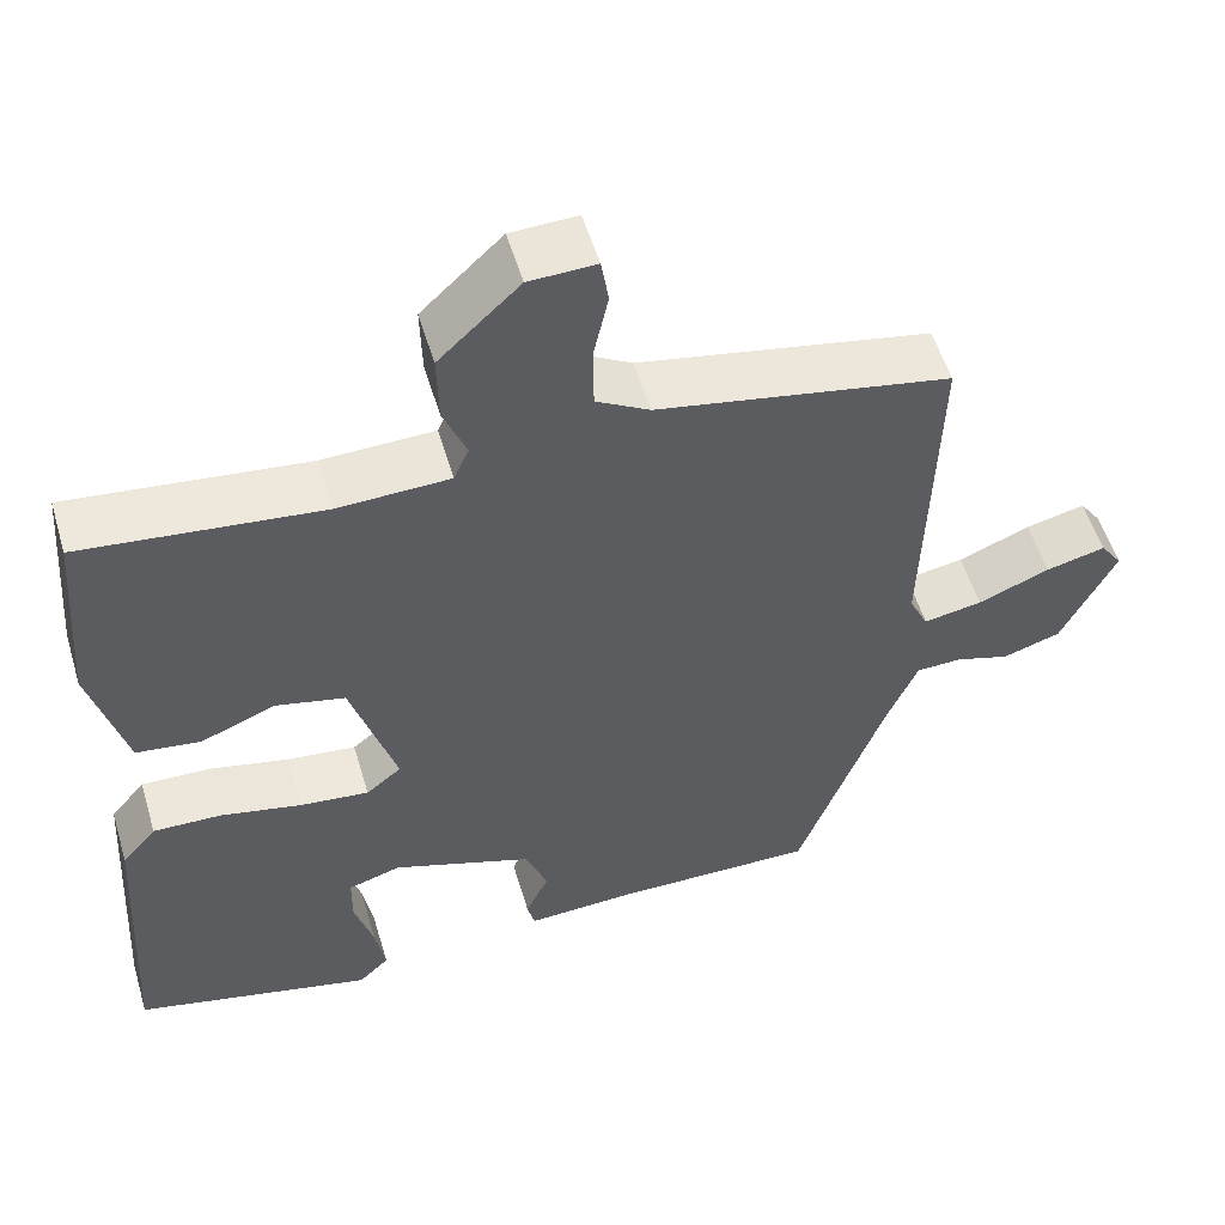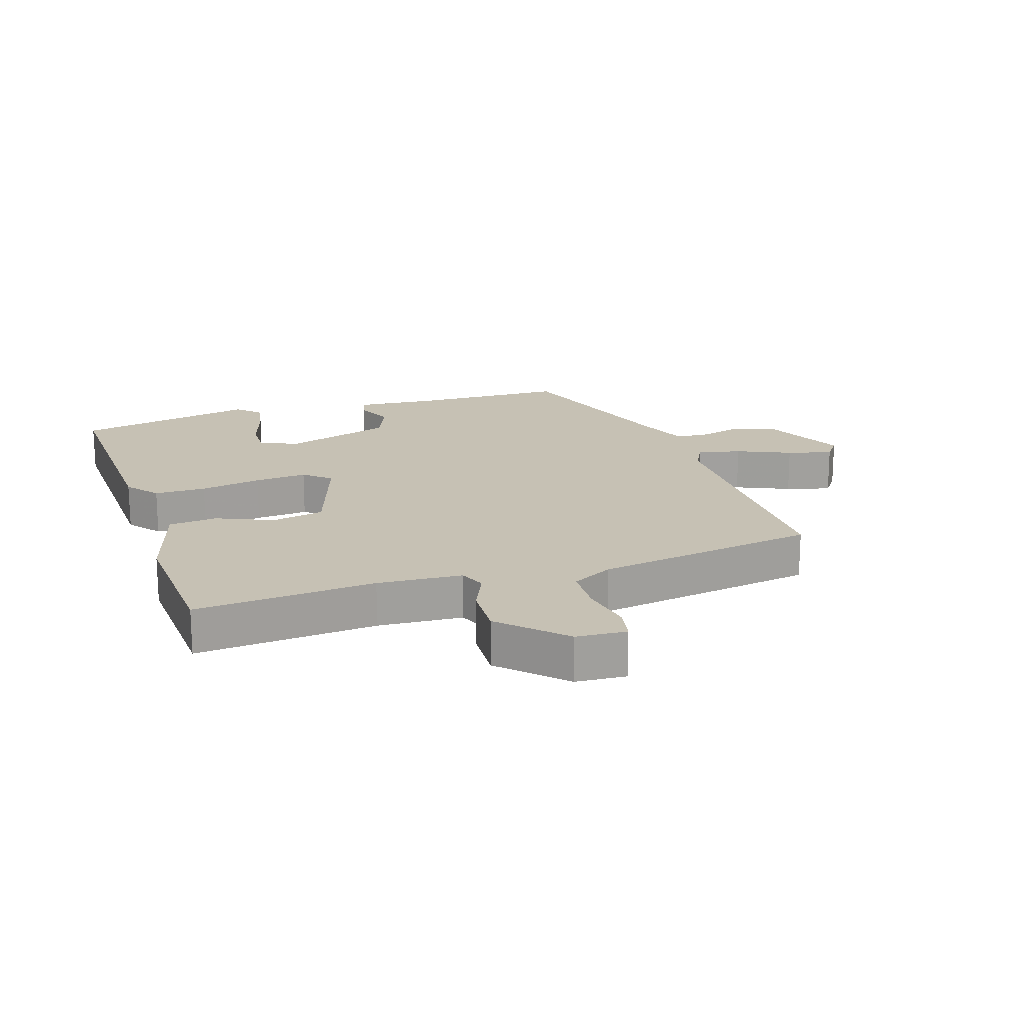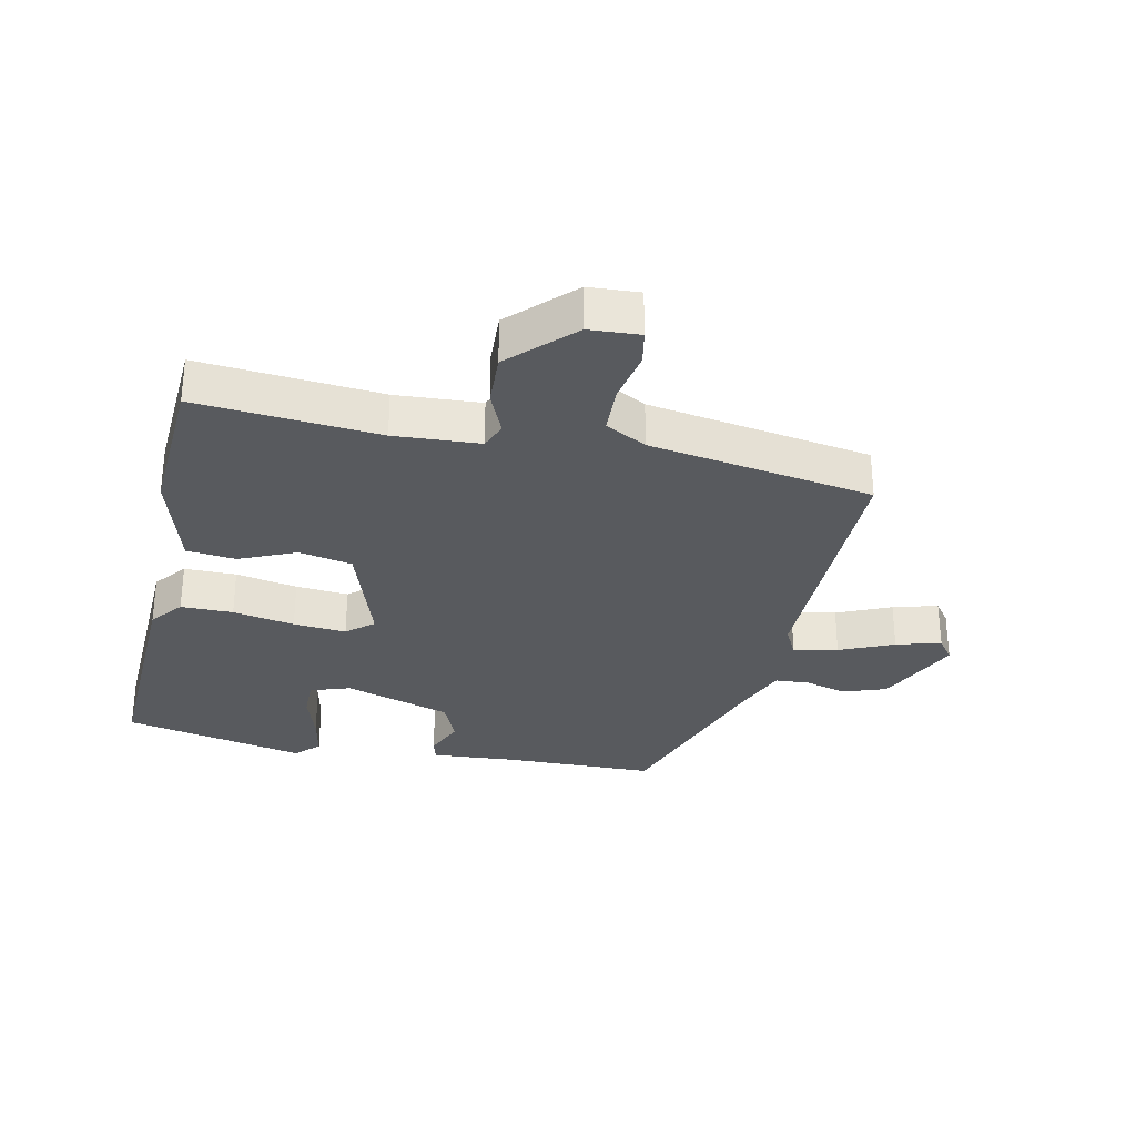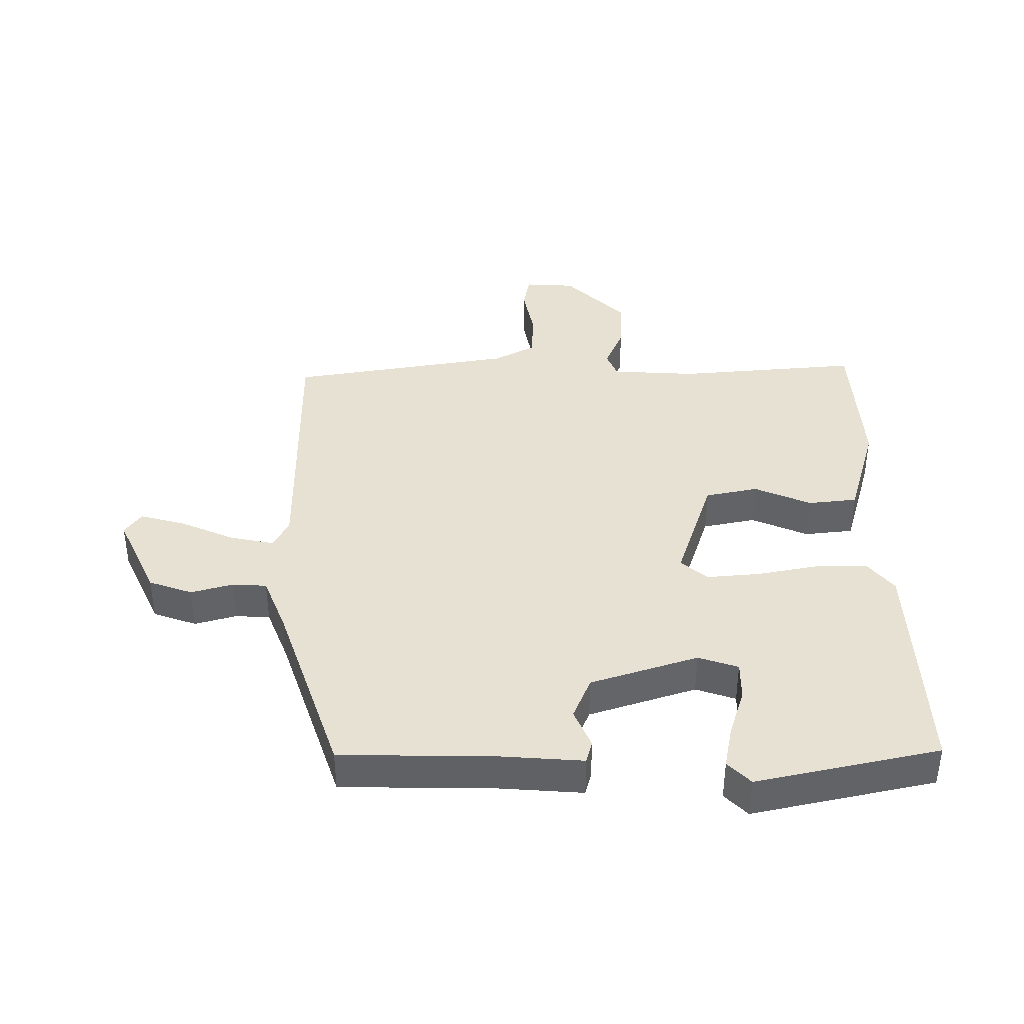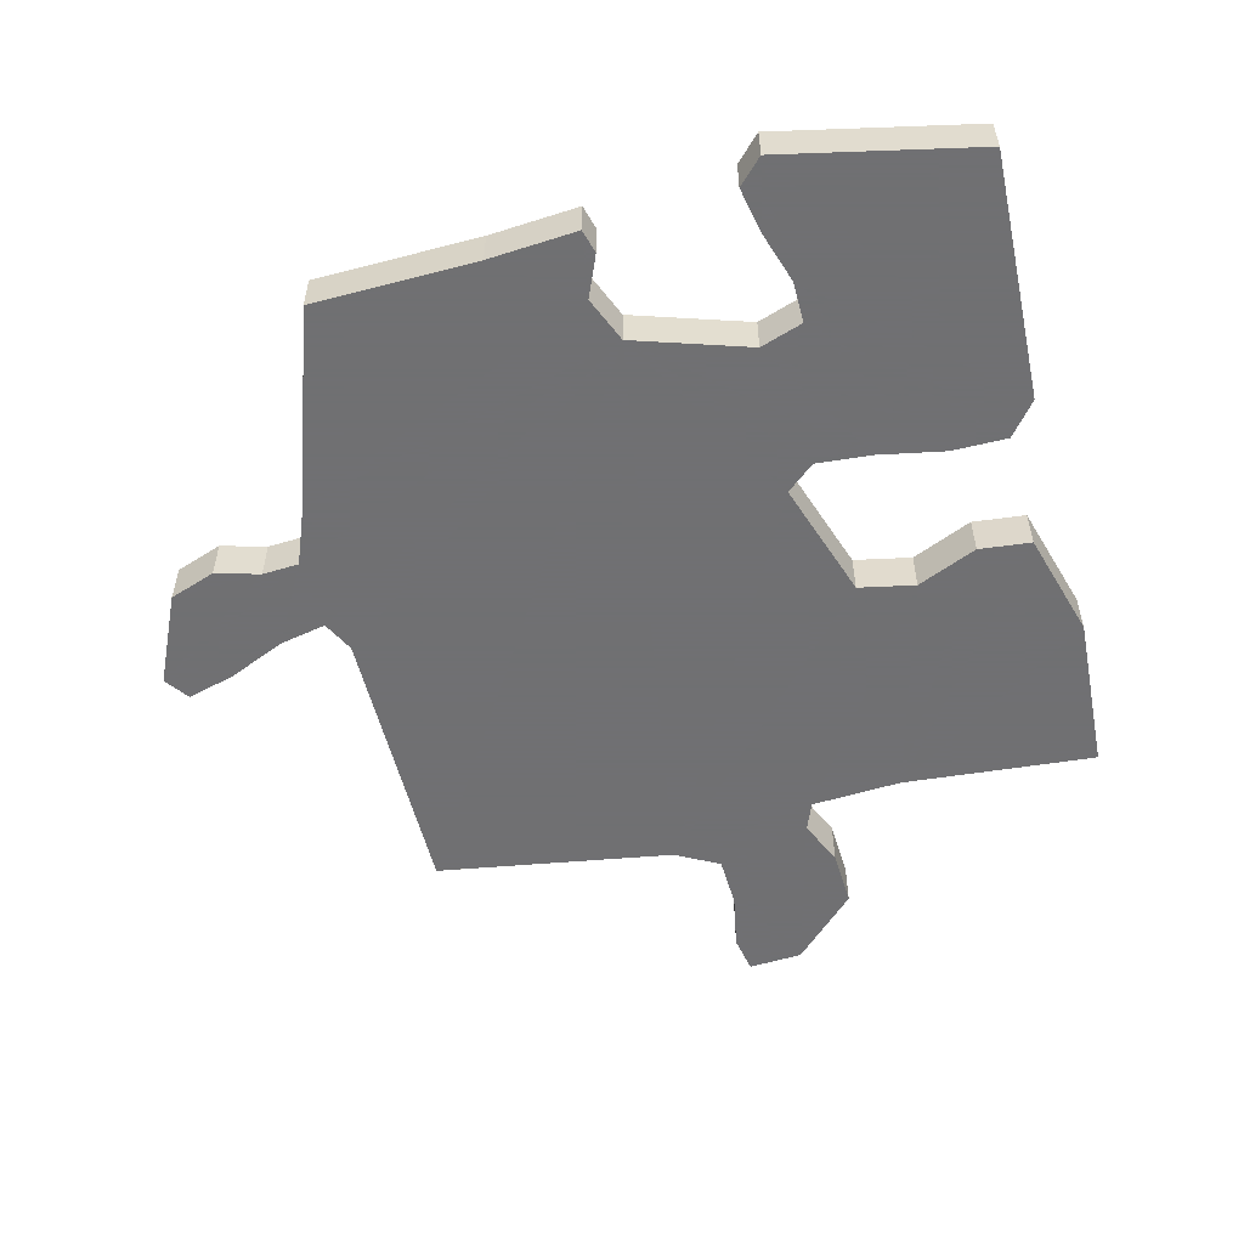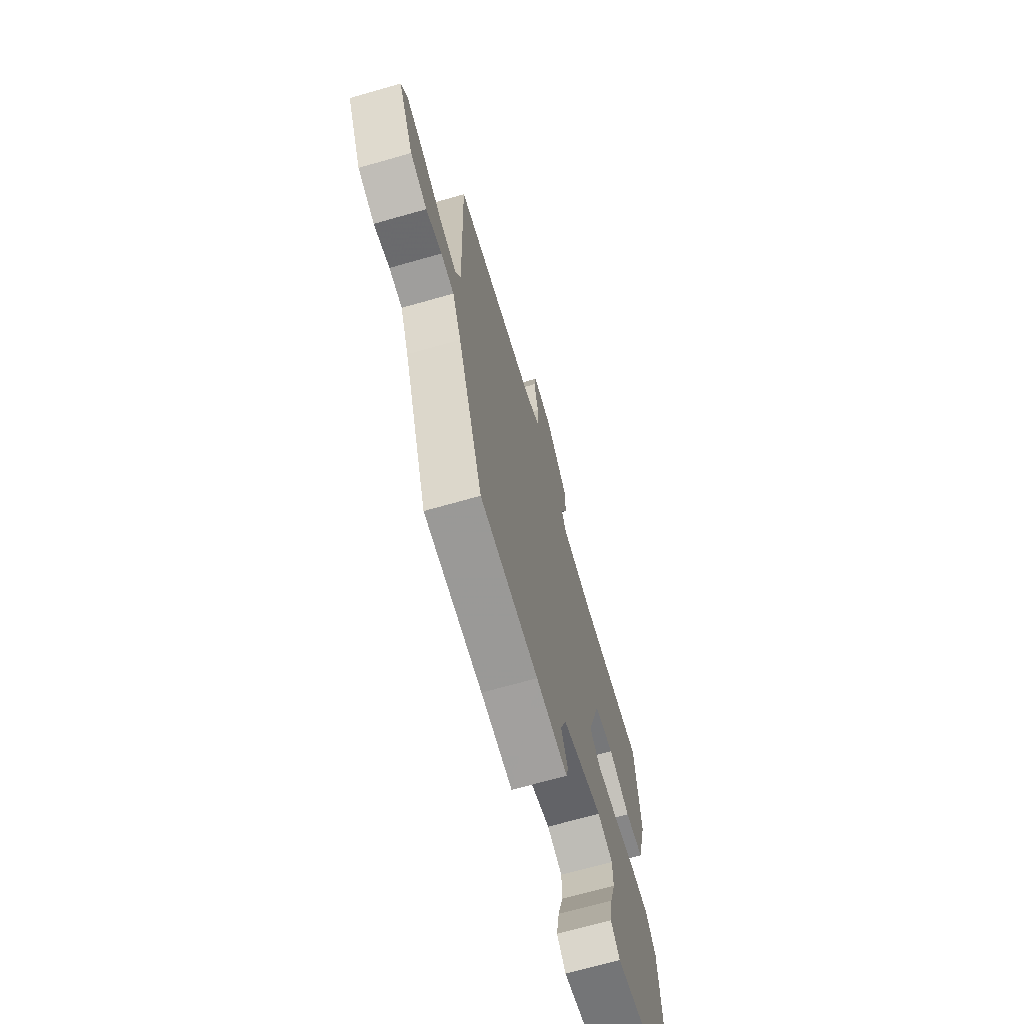
<metadata>
{"format":"obj","ext":"obj","renderer":"f3d","projection":"perspective","resolution":1024,"background":"white","views":[{"elev":54.3,"azim":-16.5,"up":"+Z"},{"elev":18.6,"azim":-16.6,"up":"+Y"},{"elev":-30.8,"azim":-10.7,"up":"+Y"},{"elev":39.5,"azim":-179.1,"up":"+Y"},{"elev":-55.0,"azim":-164.4,"up":"+Y"},{"elev":-69.1,"azim":105.9,"up":"+Z"}]}
</metadata>
<code>
v -0.546 0.07 -0.466
v -0.523 0.07 -0.095
v -0.481 0.07 -0.045
v -0.398 0.07 -0.047
v -0.3 0.07 -0.068
v -0.216 0.07 -0.077
v -0.173 0.07 -0.042
v -0.228 0.07 0.137
v -0.312 0.07 0.156
v -0.403 0.07 0.119
v -0.481 0.07 0.129
v -0.524 0.07 0.29
v -0.505 0.07 0.527
v -0.216 0.07 0.496
v -0.08 0.07 0.501
v -0.062 0.07 0.543
v -0.09 0.07 0.612
v -0.092 0.07 0.697
v 0.006 0.07 0.79
v 0.087 0.07 0.793
v 0.096 0.07 0.737
v 0.078 0.07 0.654
v 0.079 0.07 0.577
v 0.144 0.07 0.54
v 0.499 0.07 0.474
v 0.487 0.07 0.046
v 0.51 0.07 -0.002
v 0.581 0.07 0.011
v 0.668 0.07 0.047
v 0.74 0.07 0.065
v 0.766 0.07 0.028
v 0.701 0.07 -0.105
v 0.631 0.07 -0.128
v 0.565 0.07 -0.108
v 0.51 0.07 -0.11
v 0.473 0.07 -0.198
v 0.367 0.07 -0.49
v 0.122 0.07 -0.489
v -0.011 0.07 -0.496
v -0.02 0.07 -0.46
v 0.008 0.07 -0.398
v -0.019 0.07 -0.329
v -0.189 0.07 -0.27
v -0.253 0.07 -0.29
v -0.254 0.07 -0.352
v -0.231 0.07 -0.43
v -0.219 0.07 -0.499
v -0.256 0.07 -0.535
v -0.546 0 -0.466
v -0.523 0 -0.095
v -0.481 0 -0.045
v -0.398 0 -0.047
v -0.3 0 -0.068
v -0.216 0 -0.077
v -0.173 0 -0.042
v -0.228 0 0.137
v -0.312 0 0.156
v -0.403 0 0.119
v -0.481 0 0.129
v -0.524 0 0.29
v -0.505 0 0.527
v -0.216 0 0.496
v -0.08 0 0.501
v -0.062 0 0.543
v -0.09 0 0.612
v -0.092 0 0.697
v 0.006 0 0.79
v 0.087 0 0.793
v 0.096 0 0.737
v 0.078 0 0.654
v 0.079 0 0.577
v 0.144 0 0.54
v 0.499 0 0.474
v 0.487 0 0.046
v 0.51 0 -0.002
v 0.581 0 0.011
v 0.668 0 0.047
v 0.74 0 0.065
v 0.766 0 0.028
v 0.701 0 -0.105
v 0.631 0 -0.128
v 0.565 0 -0.108
v 0.51 0 -0.11
v 0.473 0 -0.198
v 0.367 0 -0.49
v 0.122 0 -0.489
v -0.011 0 -0.496
v -0.02 0 -0.46
v 0.008 0 -0.398
v -0.019 0 -0.329
v -0.189 0 -0.27
v -0.253 0 -0.29
v -0.254 0 -0.352
v -0.231 0 -0.43
v -0.219 0 -0.499
v -0.256 0 -0.535
f 45 46 47 48
f 45 48 1 2
f 44 45 2 3
f 43 44 3 4
f 42 43 4 5
f 38 39 40 41
f 36 37 38 41
f 35 36 41 42
f 31 32 33 34
f 31 34 35
f 28 29 30 31
f 27 28 31 35
f 26 27 35 42
f 24 25 26 42
f 19 20 21 22
f 19 22 23
f 16 17 18 19
f 16 19 23
f 15 16 23 24
f 11 12 13 14
f 9 10 11 14
f 8 9 14 15
f 7 8 15 24
f 42 5 6
f 42 6 7
f 7 24 42
f 96 95 94 93
f 50 49 96 93
f 51 50 93 92
f 52 51 92 91
f 53 52 91 90
f 89 88 87 86
f 89 86 85 84
f 90 89 84 83
f 82 81 80 79
f 83 82 79
f 79 78 77 76
f 83 79 76 75
f 90 83 75 74
f 90 74 73 72
f 70 69 68 67
f 71 70 67
f 67 66 65 64
f 71 67 64
f 72 71 64 63
f 62 61 60 59
f 62 59 58 57
f 63 62 57 56
f 72 63 56 55
f 54 53 90
f 55 54 90
f 90 72 55
f 1 49 50 2
f 2 50 51 3
f 3 51 52 4
f 4 52 53 5
f 5 53 54 6
f 6 54 55 7
f 7 55 56 8
f 8 56 57 9
f 9 57 58 10
f 10 58 59 11
f 11 59 60 12
f 12 60 61 13
f 13 61 62 14
f 14 62 63 15
f 15 63 64 16
f 16 64 65 17
f 17 65 66 18
f 18 66 67 19
f 19 67 68 20
f 20 68 69 21
f 21 69 70 22
f 22 70 71 23
f 23 71 72 24
f 24 72 73 25
f 25 73 74 26
f 26 74 75 27
f 27 75 76 28
f 28 76 77 29
f 29 77 78 30
f 30 78 79 31
f 31 79 80 32
f 32 80 81 33
f 33 81 82 34
f 34 82 83 35
f 35 83 84 36
f 36 84 85 37
f 37 85 86 38
f 38 86 87 39
f 39 87 88 40
f 40 88 89 41
f 41 89 90 42
f 42 90 91 43
f 43 91 92 44
f 44 92 93 45
f 45 93 94 46
f 46 94 95 47
f 47 95 96 48
f 48 96 49 1

</code>
